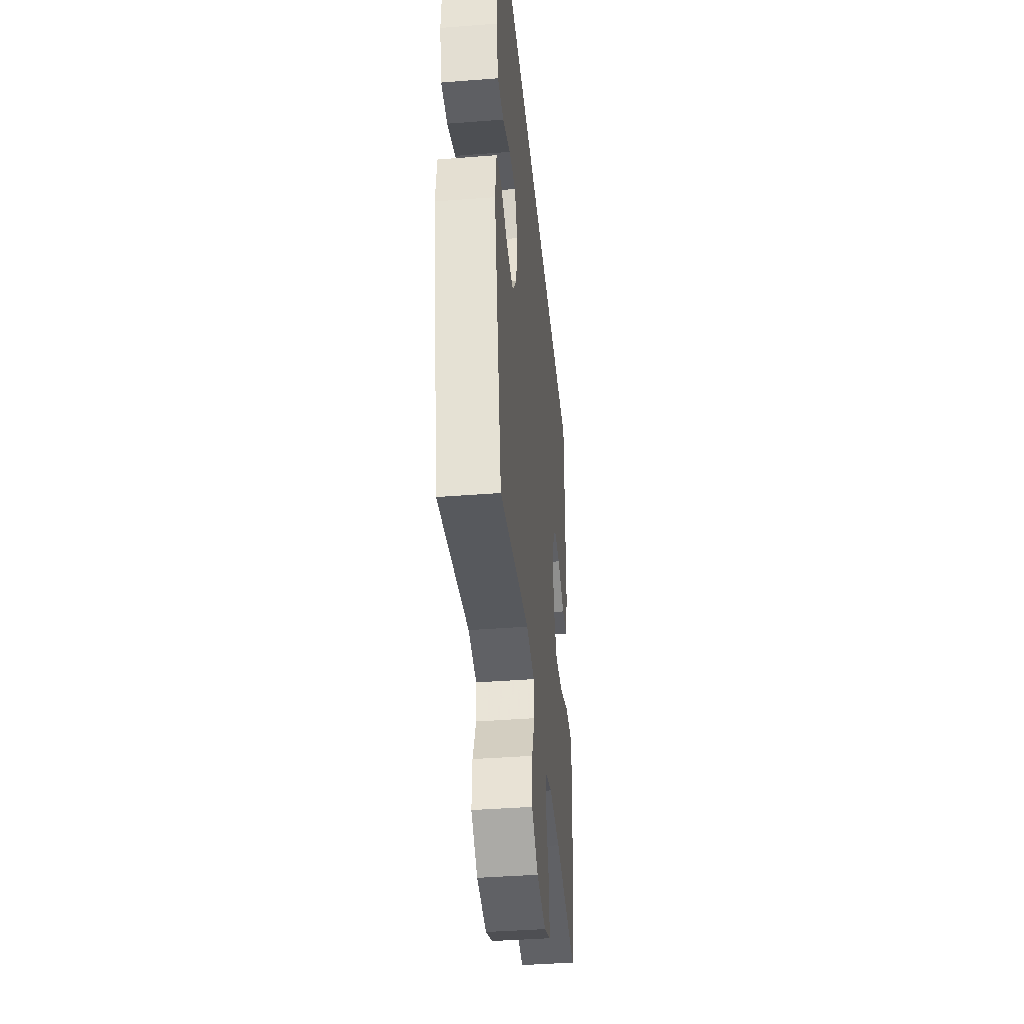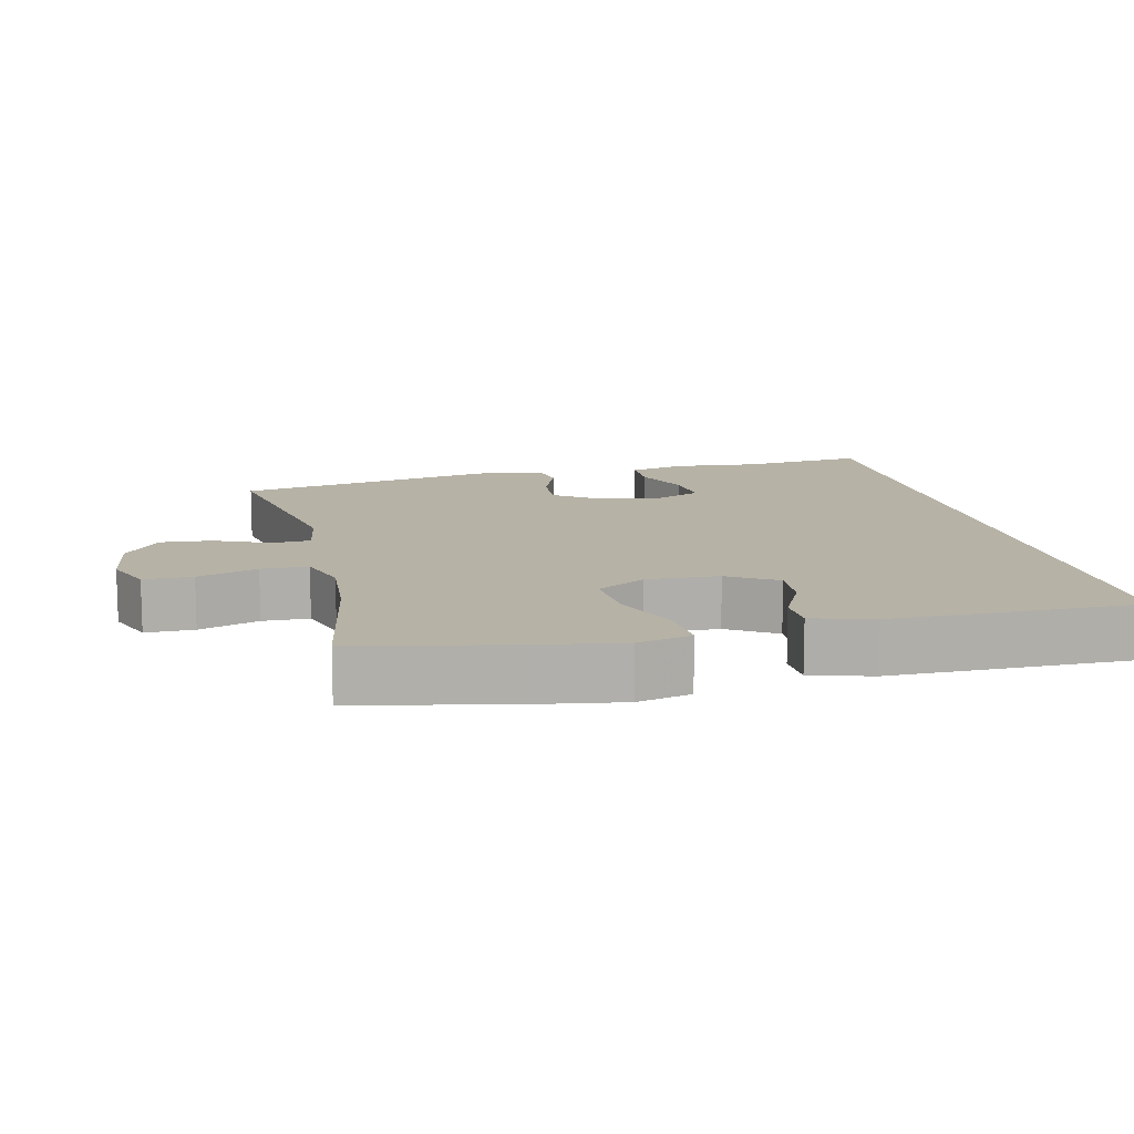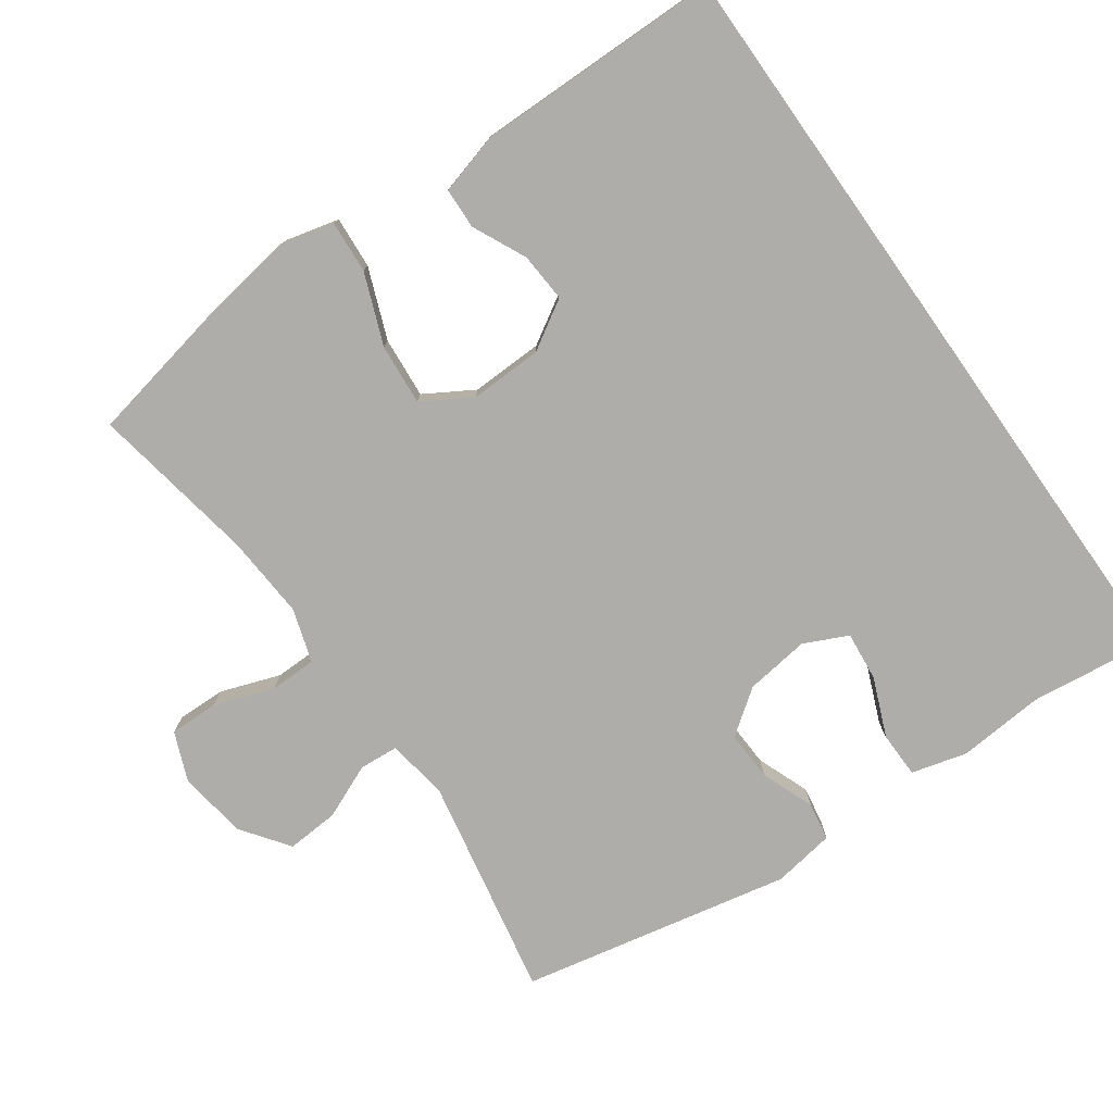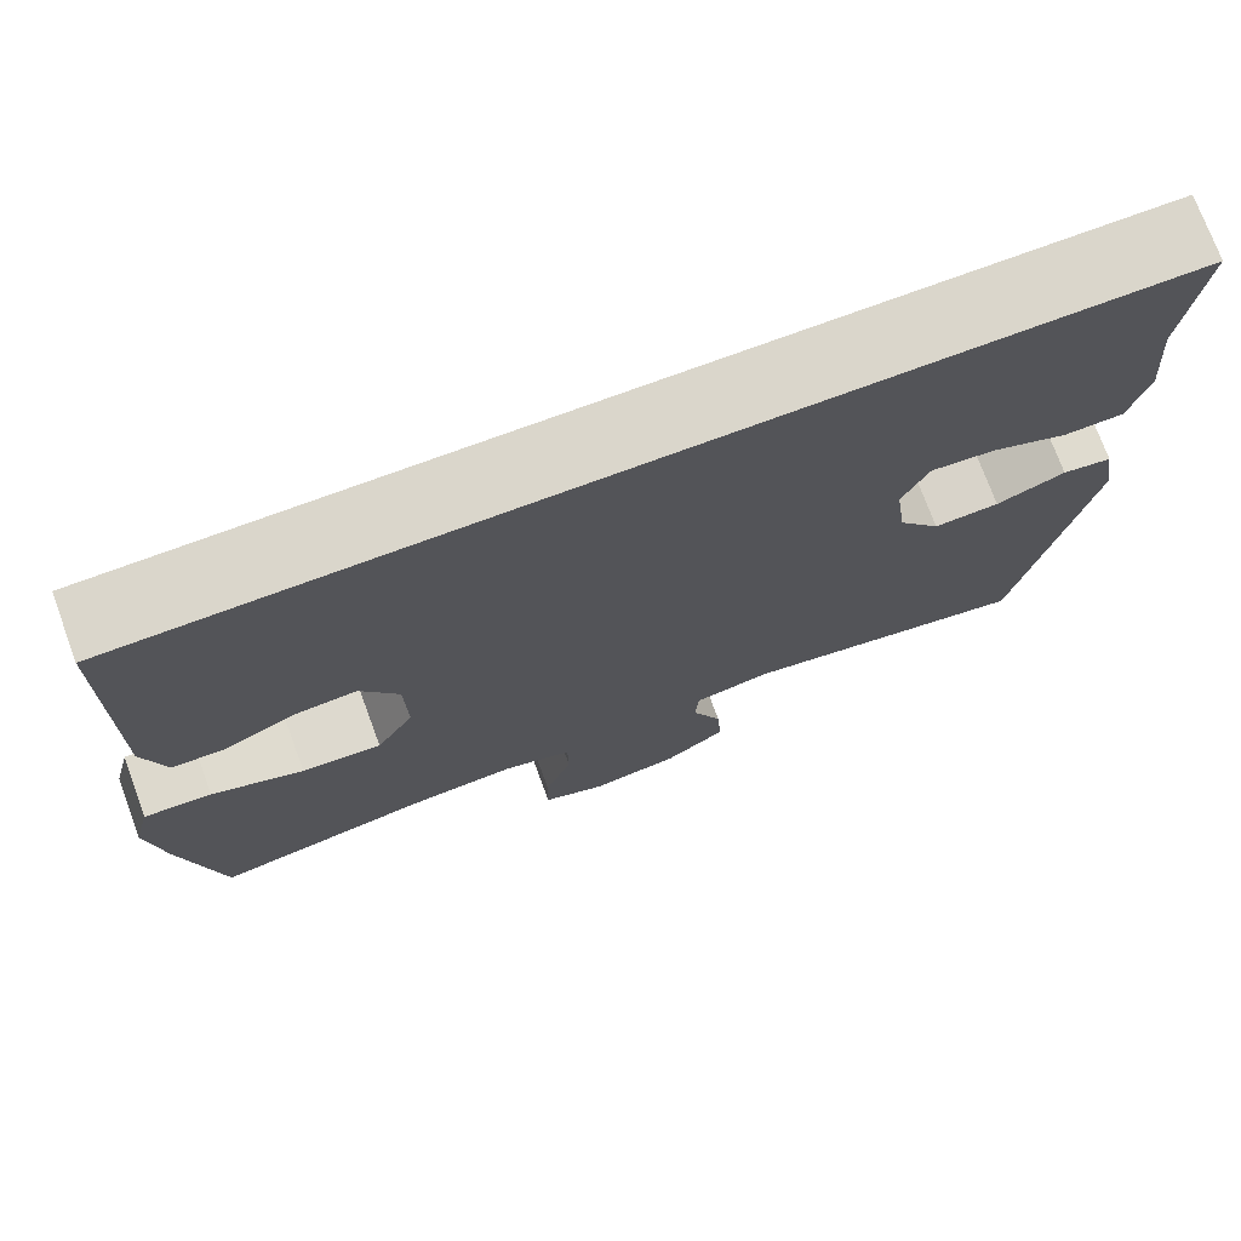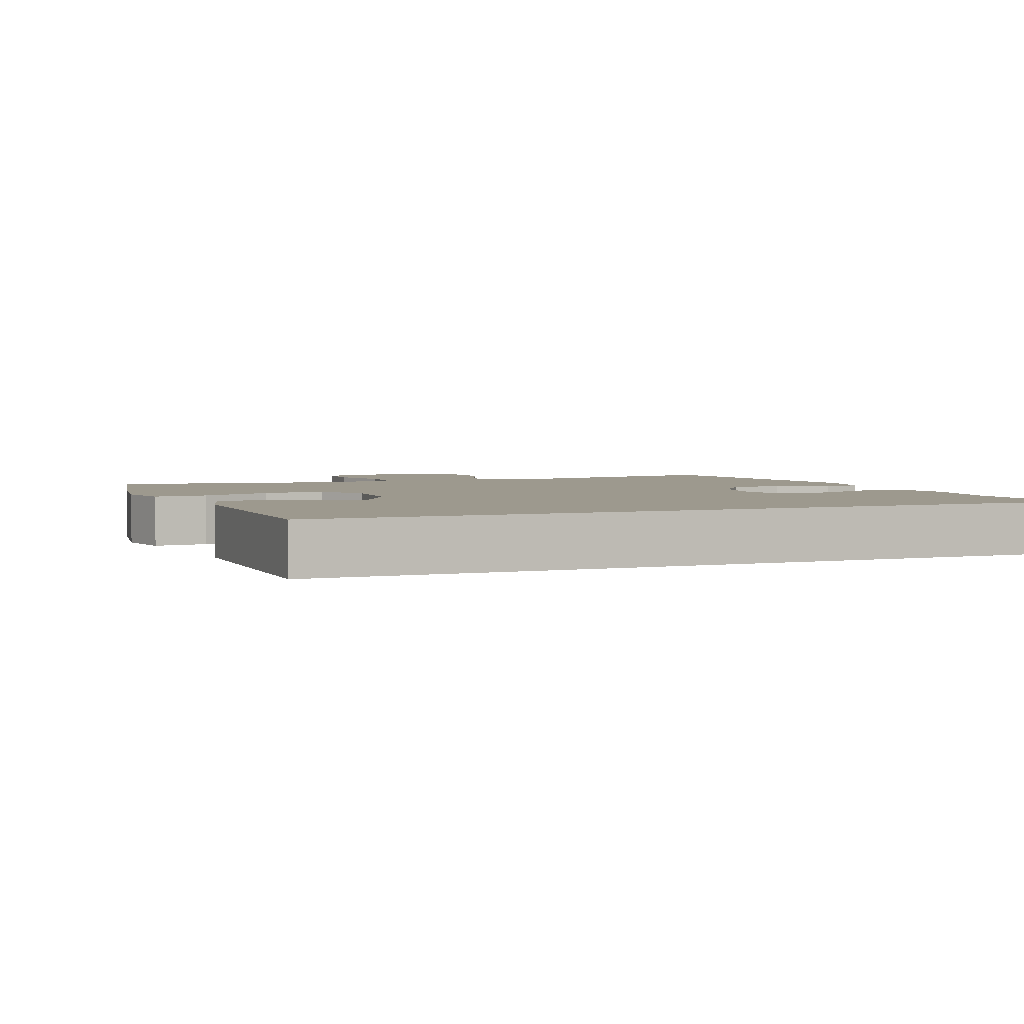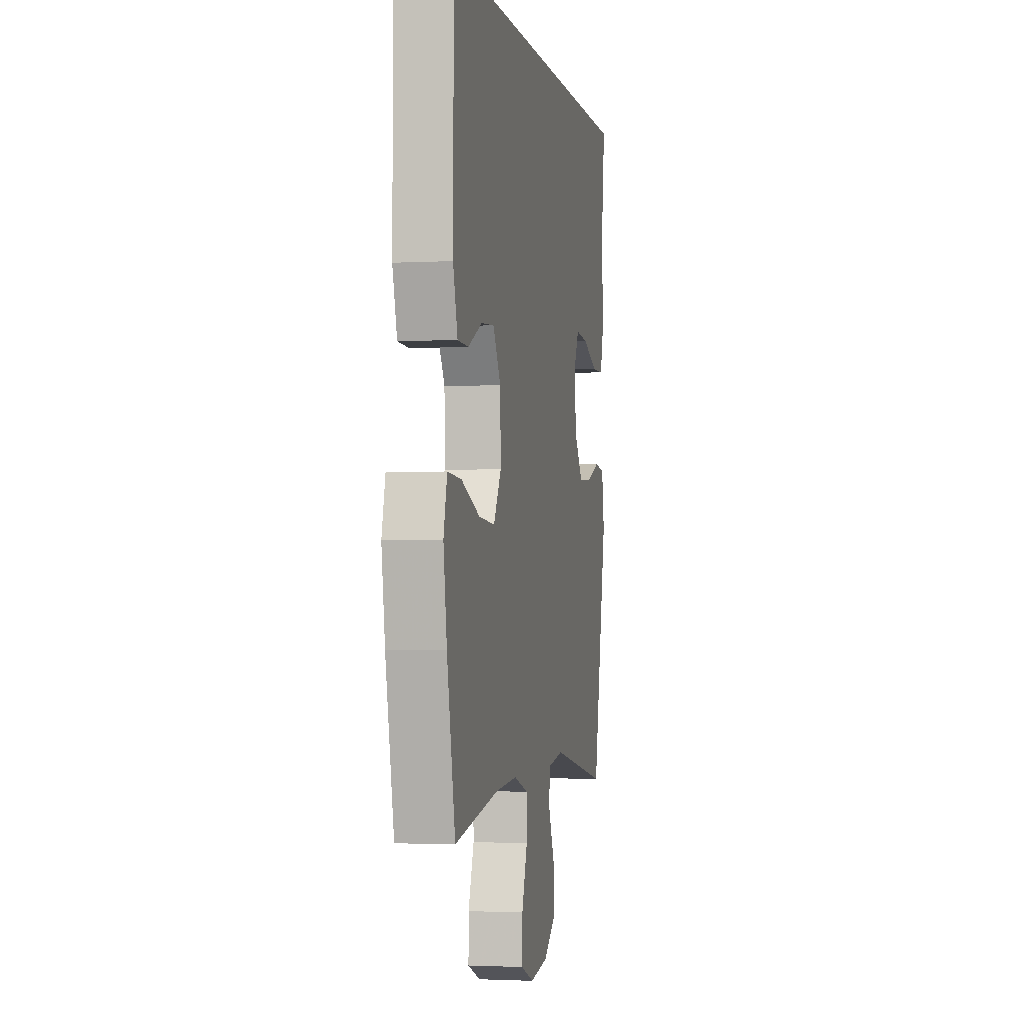
<metadata>
{"format":"obj","ext":"obj","renderer":"f3d","projection":"perspective","resolution":1024,"background":"white","views":[{"elev":-40.3,"azim":95.5,"up":"+Z"},{"elev":12.2,"azim":-102.7,"up":"+Y"},{"elev":-77.4,"azim":-54.7,"up":"+Y"},{"elev":74.0,"azim":-20.3,"up":"+Z"},{"elev":3.3,"azim":-21.5,"up":"+Y"},{"elev":-2.0,"azim":-79.0,"up":"+Z"}]}
</metadata>
<code>
v -0.511 0.07 0.5
v 0.585 0.07 0.5
v 0.564 0.07 0.324
v 0.574 0.07 0.202
v 0.553 0.07 0.123
v 0.488 0.07 0.122
v 0.405 0.07 0.156
v 0.335 0.07 0.163
v 0.306 0.07 0.101
v 0.318 0.07 0.01
v 0.364 0.07 -0.053
v 0.435 0.07 -0.05
v 0.51 0.07 -0.021
v 0.564 0.07 -0.03
v 0.578 0.07 -0.118
v 0.5 0.07 -0.5
v 0.186 0.07 -0.44
v 0.1 0.07 -0.454
v 0.096 0.07 -0.509
v 0.129 0.07 -0.586
v 0.134 0.07 -0.66
v 0.067 0.07 -0.709
v -0.031 0.07 -0.723
v -0.1 0.07 -0.695
v -0.099 0.07 -0.626
v -0.069 0.07 -0.541
v -0.07 0.07 -0.475
v -0.146 0.07 -0.451
v -0.264 0.07 -0.459
v -0.5 0.07 -0.5
v -0.544 0.07 -0.283
v -0.562 0.07 -0.162
v -0.543 0.07 -0.086
v -0.469 0.07 -0.091
v -0.369 0.07 -0.13
v -0.282 0.07 -0.137
v -0.241 0.07 -0.068
v -0.244 0.07 0.035
v -0.286 0.07 0.104
v -0.356 0.07 0.099
v -0.432 0.07 0.063
v -0.49 0.07 0.065
v -0.514 0.07 0.151
v -0.511 0 0.5
v 0.585 0 0.5
v 0.564 0 0.324
v 0.574 0 0.202
v 0.553 0 0.123
v 0.488 0 0.122
v 0.405 0 0.156
v 0.335 0 0.163
v 0.306 0 0.101
v 0.318 0 0.01
v 0.364 0 -0.053
v 0.435 0 -0.05
v 0.51 0 -0.021
v 0.564 0 -0.03
v 0.578 0 -0.118
v 0.5 0 -0.5
v 0.186 0 -0.44
v 0.1 0 -0.454
v 0.096 0 -0.509
v 0.129 0 -0.586
v 0.134 0 -0.66
v 0.067 0 -0.709
v -0.031 0 -0.723
v -0.1 0 -0.695
v -0.099 0 -0.626
v -0.069 0 -0.541
v -0.07 0 -0.475
v -0.146 0 -0.451
v -0.264 0 -0.459
v -0.5 0 -0.5
v -0.544 0 -0.283
v -0.562 0 -0.162
v -0.543 0 -0.086
v -0.469 0 -0.091
v -0.369 0 -0.13
v -0.282 0 -0.137
v -0.241 0 -0.068
v -0.244 0 0.035
v -0.286 0 0.104
v -0.356 0 0.099
v -0.432 0 0.063
v -0.49 0 0.065
v -0.514 0 0.151
f 40 41 42 43
f 39 40 43 1
f 38 39 1 2
f 37 38 2 3
f 36 37 3
f 32 33 34 35
f 32 35 36
f 29 30 31 32
f 28 29 32 36
f 27 28 36
f 23 24 25 26
f 23 26 27
f 22 23 27
f 19 20 21 22
f 18 19 22 27
f 17 18 27 36
f 12 13 14 15
f 11 12 15 16
f 10 11 16 17
f 4 5 6 7
f 4 7 8
f 3 4 8
f 36 3 8
f 9 10 17 36
f 8 9 36
f 86 85 84 83
f 44 86 83 82
f 45 44 82 81
f 46 45 81 80
f 46 80 79
f 78 77 76 75
f 79 78 75
f 75 74 73 72
f 79 75 72 71
f 79 71 70
f 69 68 67 66
f 70 69 66
f 70 66 65
f 65 64 63 62
f 70 65 62 61
f 79 70 61 60
f 58 57 56 55
f 59 58 55 54
f 60 59 54 53
f 50 49 48 47
f 51 50 47
f 51 47 46
f 51 46 79
f 79 60 53 52
f 79 52 51
f 1 44 45 2
f 2 45 46 3
f 3 46 47 4
f 4 47 48 5
f 5 48 49 6
f 6 49 50 7
f 7 50 51 8
f 8 51 52 9
f 9 52 53 10
f 10 53 54 11
f 11 54 55 12
f 12 55 56 13
f 13 56 57 14
f 14 57 58 15
f 15 58 59 16
f 16 59 60 17
f 17 60 61 18
f 18 61 62 19
f 19 62 63 20
f 20 63 64 21
f 21 64 65 22
f 22 65 66 23
f 23 66 67 24
f 24 67 68 25
f 25 68 69 26
f 26 69 70 27
f 27 70 71 28
f 28 71 72 29
f 29 72 73 30
f 30 73 74 31
f 31 74 75 32
f 32 75 76 33
f 33 76 77 34
f 34 77 78 35
f 35 78 79 36
f 36 79 80 37
f 37 80 81 38
f 38 81 82 39
f 39 82 83 40
f 40 83 84 41
f 41 84 85 42
f 42 85 86 43
f 43 86 44 1

</code>
